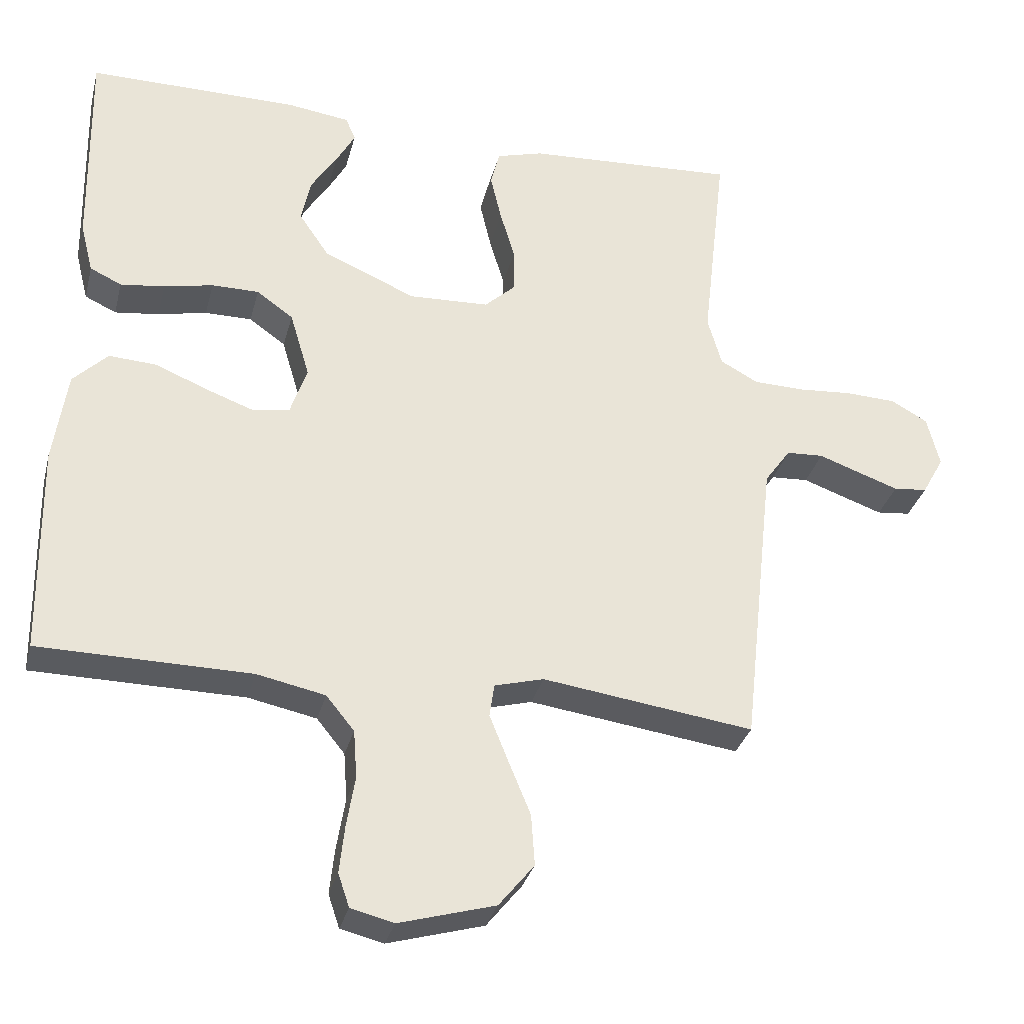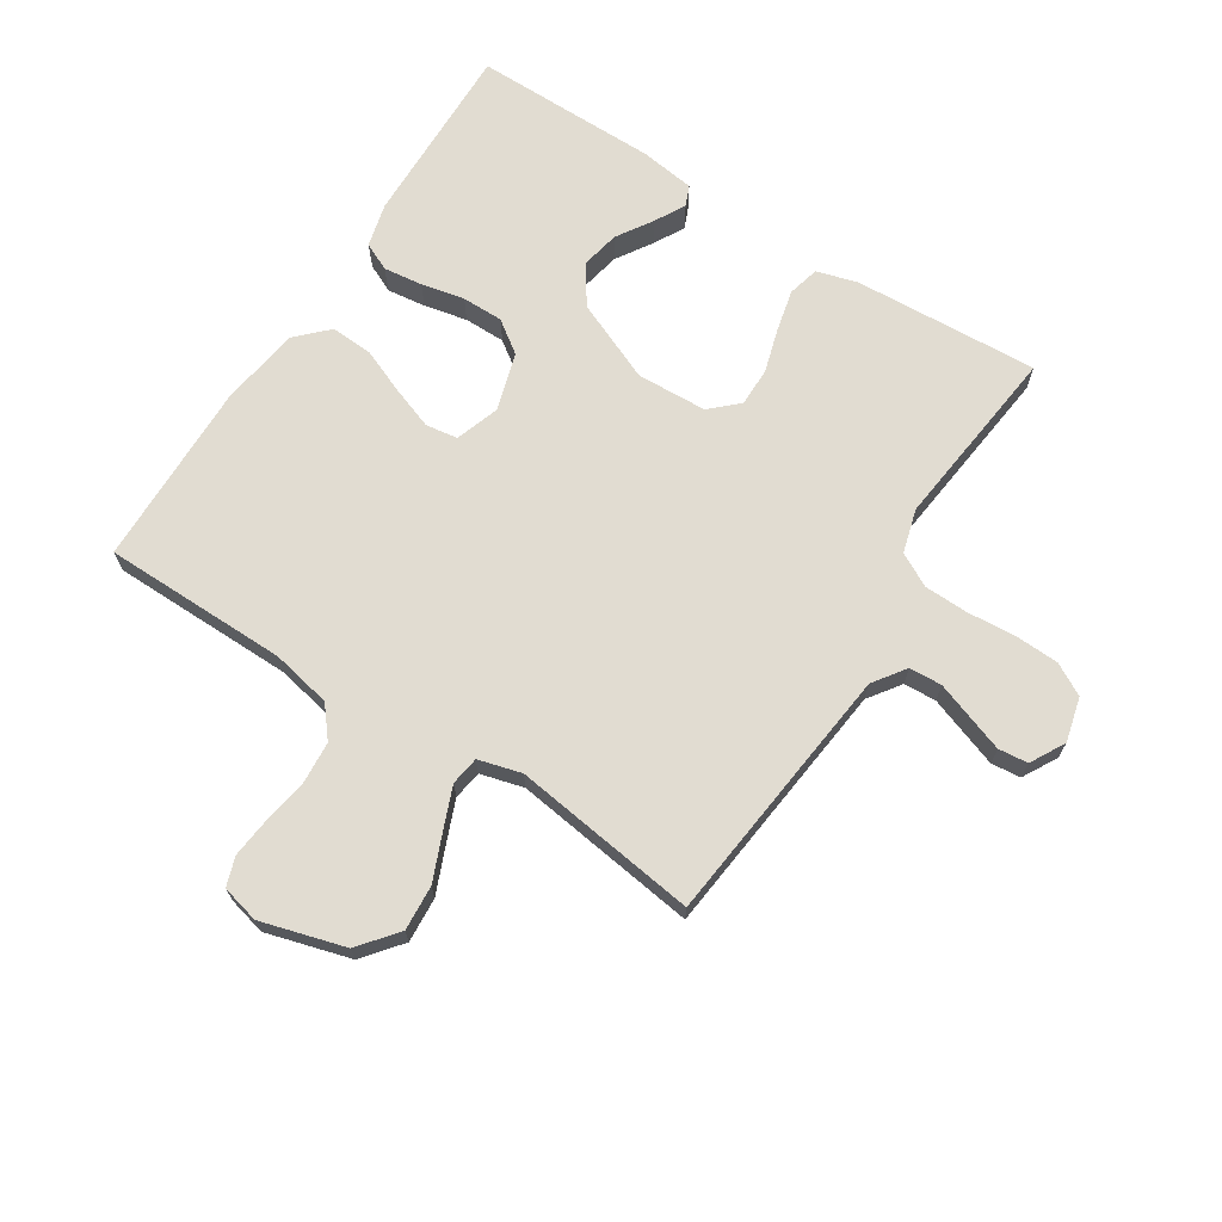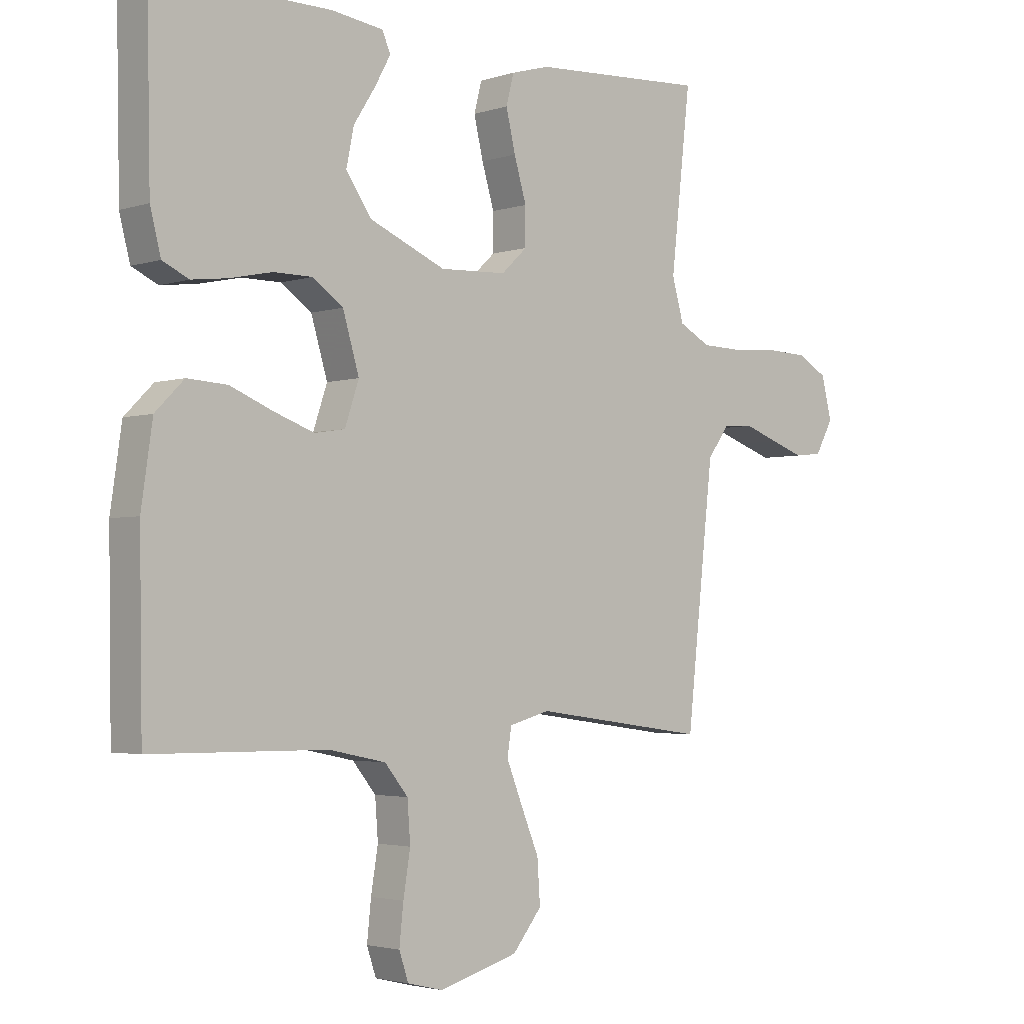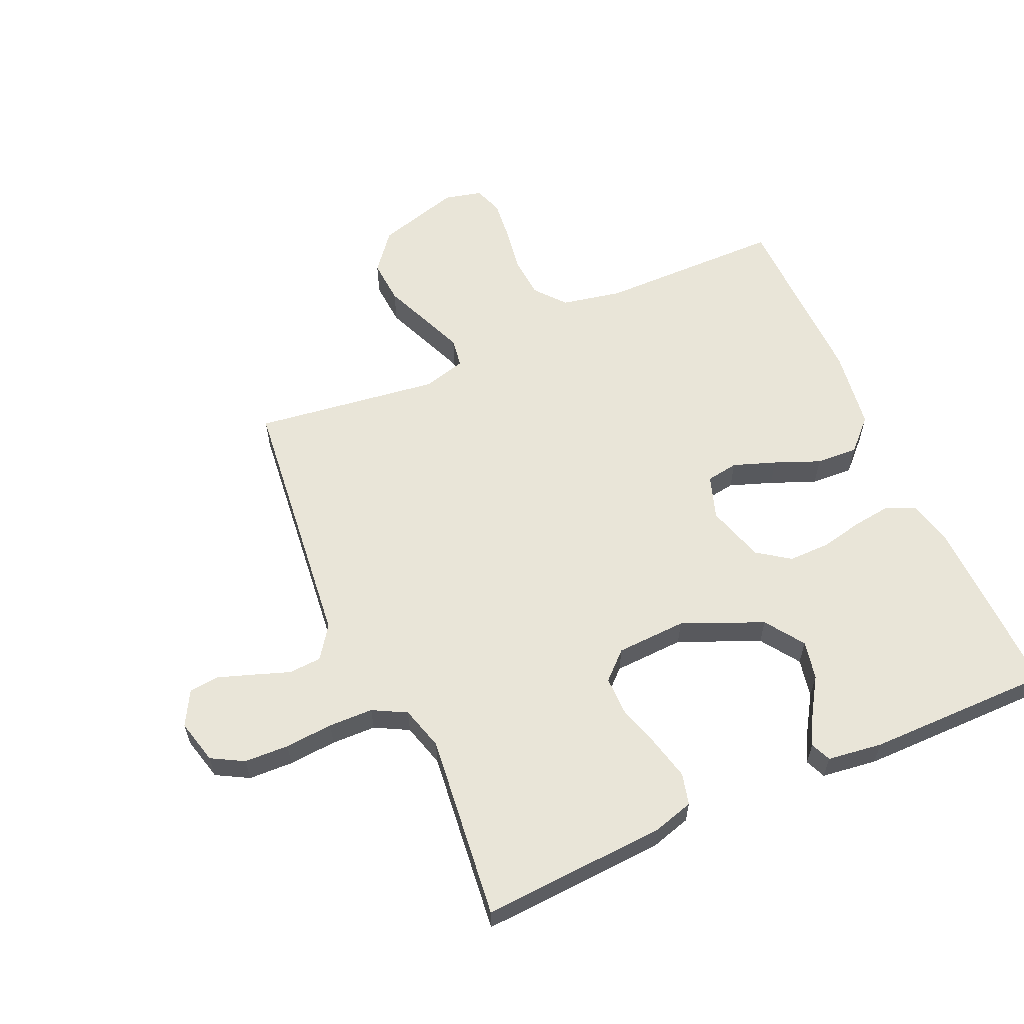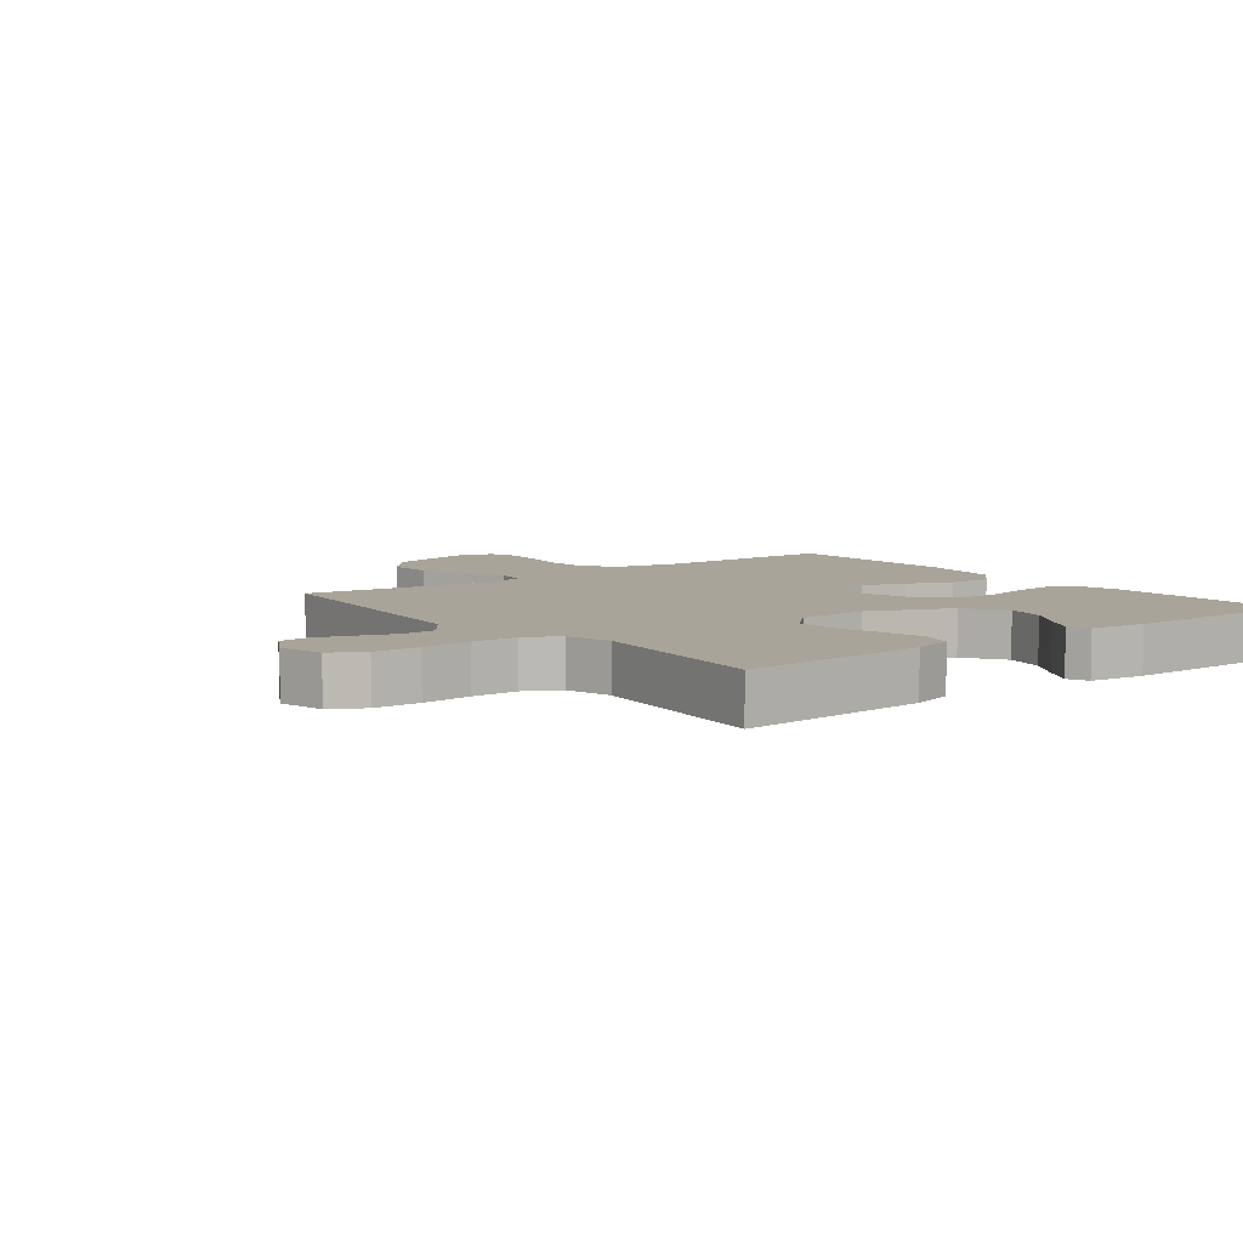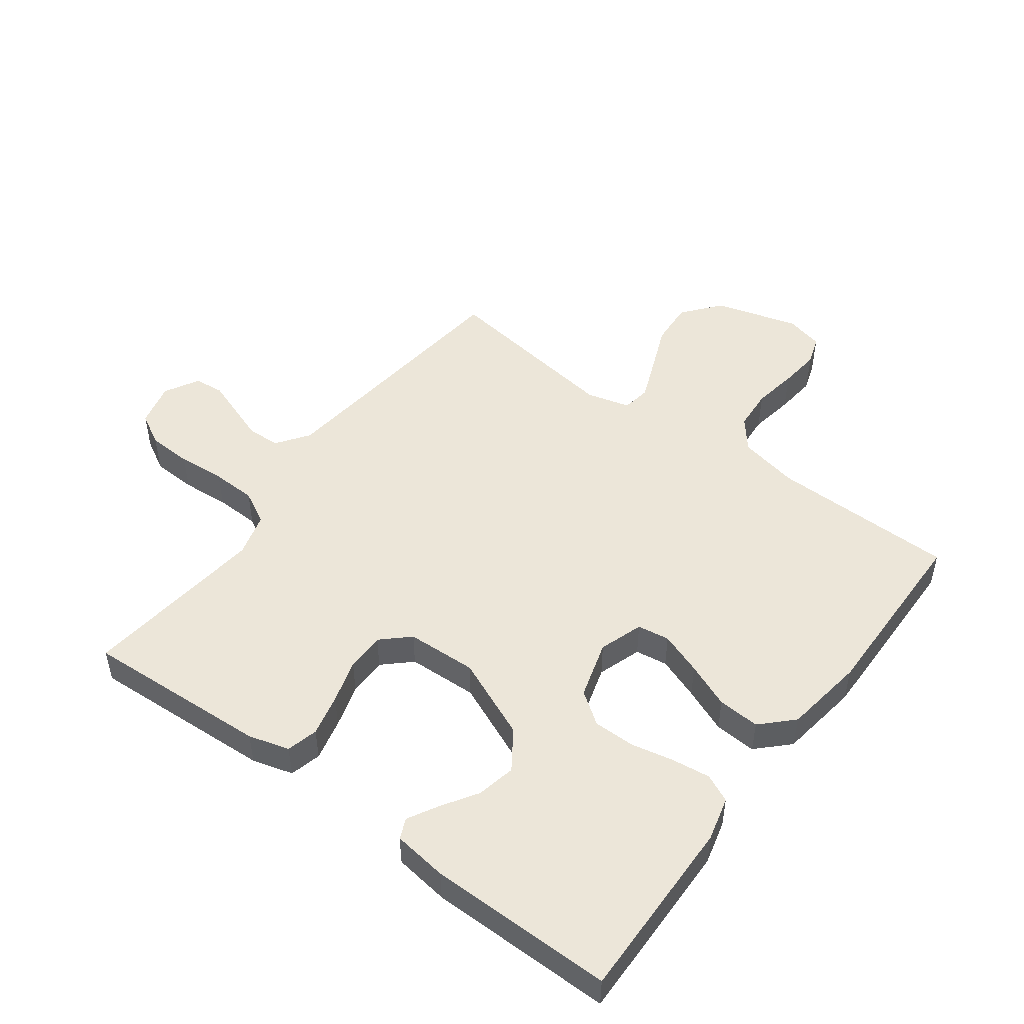
<metadata>
{"format":"obj","ext":"obj","renderer":"f3d","projection":"perspective","resolution":1024,"background":"white","views":[{"elev":-32.0,"azim":166.0,"up":"+Z"},{"elev":69.0,"azim":-147.4,"up":"+Y"},{"elev":-2.9,"azim":137.6,"up":"+Z"},{"elev":59.7,"azim":-24.1,"up":"+Y"},{"elev":7.1,"azim":-37.7,"up":"+Y"},{"elev":49.4,"azim":36.7,"up":"+Y"}]}
</metadata>
<code>
v -0.5 0.07 0.5
v -0.2 0.07 0.483
v -0.134 0.07 0.464
v -0.121 0.07 0.413
v -0.137 0.07 0.345
v -0.158 0.07 0.274
v -0.158 0.07 0.211
v -0.114 0.07 0.17
v 0 0.07 0.165
v 0.131 0.07 0.221
v 0.174 0.07 0.284
v 0.161 0.07 0.347
v 0.124 0.07 0.405
v 0.097 0.07 0.454
v 0.111 0.07 0.487
v 0.2 0.07 0.499
v 0.5 0.07 0.5
v 0.494 0.07 0.2
v 0.476 0.07 0.129
v 0.431 0.07 0.108
v 0.368 0.07 0.116
v 0.298 0.07 0.131
v 0.231 0.07 0.131
v 0.179 0.07 0.094
v 0.151 0.07 0
v 0.175 0.07 -0.071
v 0.227 0.07 -0.079
v 0.296 0.07 -0.054
v 0.369 0.07 -0.024
v 0.437 0.07 -0.02
v 0.486 0.07 -0.069
v 0.505 0.07 -0.2
v 0.5 0.07 -0.5
v 0.2 0.07 -0.503
v 0.103 0.07 -0.523
v 0.063 0.07 -0.572
v 0.058 0.07 -0.64
v 0.07 0.07 -0.713
v 0.077 0.07 -0.779
v 0.061 0.07 -0.826
v 0 0.07 -0.841
v -0.136 0.07 -0.802
v -0.186 0.07 -0.74
v -0.181 0.07 -0.667
v -0.15 0.07 -0.592
v -0.123 0.07 -0.525
v -0.13 0.07 -0.478
v -0.2 0.07 -0.459
v -0.5 0.07 -0.5
v -0.533 0.07 -0.2
v -0.547 0.07 -0.075
v -0.584 0.07 -0.023
v -0.637 0.07 -0.02
v -0.696 0.07 -0.041
v -0.753 0.07 -0.061
v -0.801 0.07 -0.056
v -0.832 0.07 0
v -0.814 0.07 0.072
v -0.762 0.07 0.101
v -0.69 0.07 0.104
v -0.612 0.07 0.098
v -0.54 0.07 0.1
v -0.486 0.07 0.129
v -0.466 0.07 0.2
v -0.5 0 0.5
v -0.2 0 0.483
v -0.134 0 0.464
v -0.121 0 0.413
v -0.137 0 0.345
v -0.158 0 0.274
v -0.158 0 0.211
v -0.114 0 0.17
v 0 0 0.165
v 0.131 0 0.221
v 0.174 0 0.284
v 0.161 0 0.347
v 0.124 0 0.405
v 0.097 0 0.454
v 0.111 0 0.487
v 0.2 0 0.499
v 0.5 0 0.5
v 0.494 0 0.2
v 0.476 0 0.129
v 0.431 0 0.108
v 0.368 0 0.116
v 0.298 0 0.131
v 0.231 0 0.131
v 0.179 0 0.094
v 0.151 0 0
v 0.175 0 -0.071
v 0.227 0 -0.079
v 0.296 0 -0.054
v 0.369 0 -0.024
v 0.437 0 -0.02
v 0.486 0 -0.069
v 0.505 0 -0.2
v 0.5 0 -0.5
v 0.2 0 -0.503
v 0.103 0 -0.523
v 0.063 0 -0.572
v 0.058 0 -0.64
v 0.07 0 -0.713
v 0.077 0 -0.779
v 0.061 0 -0.826
v 0 0 -0.841
v -0.136 0 -0.802
v -0.186 0 -0.74
v -0.181 0 -0.667
v -0.15 0 -0.592
v -0.123 0 -0.525
v -0.13 0 -0.478
v -0.2 0 -0.459
v -0.5 0 -0.5
v -0.533 0 -0.2
v -0.547 0 -0.075
v -0.584 0 -0.023
v -0.637 0 -0.02
v -0.696 0 -0.041
v -0.753 0 -0.061
v -0.801 0 -0.056
v -0.832 0 0
v -0.814 0 0.072
v -0.762 0 0.101
v -0.69 0 0.104
v -0.612 0 0.098
v -0.54 0 0.1
v -0.486 0 0.129
v -0.466 0 0.2
f 59 60 61
f 58 59 61
f 57 58 61
f 56 57 61
f 55 56 61
f 54 55 61
f 53 54 61
f 52 53 61 62
f 51 52 62 63
f 48 49 50
f 50 51 63
f 48 50 63
f 47 48 63
f 43 44 45
f 42 43 45
f 41 42 45
f 40 41 45
f 39 40 45
f 38 39 45
f 37 38 45
f 36 37 45 46
f 35 36 46 47
f 32 33 34
f 31 32 34
f 30 31 34
f 29 30 34
f 28 29 34
f 34 35 47
f 28 34 47
f 27 28 47
f 20 21 22
f 19 20 22
f 18 19 22
f 17 18 22
f 16 17 22
f 15 16 22
f 14 15 22
f 12 13 14
f 12 14 22
f 11 12 22 23
f 4 5 6
f 3 4 6
f 2 3 6
f 1 2 6
f 64 1 6
f 64 6 7
f 63 64 7 8
f 47 63 8 9
f 26 27 47
f 25 26 47 9
f 24 25 9 10
f 10 11 23 24
f 125 124 123
f 125 123 122
f 125 122 121
f 125 121 120
f 125 120 119
f 125 119 118
f 125 118 117
f 126 125 117 116
f 127 126 116 115
f 114 113 112
f 127 115 114
f 127 114 112
f 127 112 111
f 109 108 107
f 109 107 106
f 109 106 105
f 109 105 104
f 109 104 103
f 109 103 102
f 109 102 101
f 110 109 101 100
f 111 110 100 99
f 98 97 96
f 98 96 95
f 98 95 94
f 98 94 93
f 98 93 92
f 111 99 98
f 111 98 92
f 111 92 91
f 86 85 84
f 86 84 83
f 86 83 82
f 86 82 81
f 86 81 80
f 86 80 79
f 86 79 78
f 78 77 76
f 86 78 76
f 87 86 76 75
f 70 69 68
f 70 68 67
f 70 67 66
f 70 66 65
f 70 65 128
f 71 70 128
f 72 71 128 127
f 73 72 127 111
f 111 91 90
f 73 111 90 89
f 74 73 89 88
f 88 87 75 74
f 1 65 66 2
f 2 66 67 3
f 3 67 68 4
f 4 68 69 5
f 5 69 70 6
f 6 70 71 7
f 7 71 72 8
f 8 72 73 9
f 9 73 74 10
f 10 74 75 11
f 11 75 76 12
f 12 76 77 13
f 13 77 78 14
f 14 78 79 15
f 15 79 80 16
f 16 80 81 17
f 17 81 82 18
f 18 82 83 19
f 19 83 84 20
f 20 84 85 21
f 21 85 86 22
f 22 86 87 23
f 23 87 88 24
f 24 88 89 25
f 25 89 90 26
f 26 90 91 27
f 27 91 92 28
f 28 92 93 29
f 29 93 94 30
f 30 94 95 31
f 31 95 96 32
f 32 96 97 33
f 33 97 98 34
f 34 98 99 35
f 35 99 100 36
f 36 100 101 37
f 37 101 102 38
f 38 102 103 39
f 39 103 104 40
f 40 104 105 41
f 41 105 106 42
f 42 106 107 43
f 43 107 108 44
f 44 108 109 45
f 45 109 110 46
f 46 110 111 47
f 47 111 112 48
f 48 112 113 49
f 49 113 114 50
f 50 114 115 51
f 51 115 116 52
f 52 116 117 53
f 53 117 118 54
f 54 118 119 55
f 55 119 120 56
f 56 120 121 57
f 57 121 122 58
f 58 122 123 59
f 59 123 124 60
f 60 124 125 61
f 61 125 126 62
f 62 126 127 63
f 63 127 128 64
f 64 128 65 1

</code>
